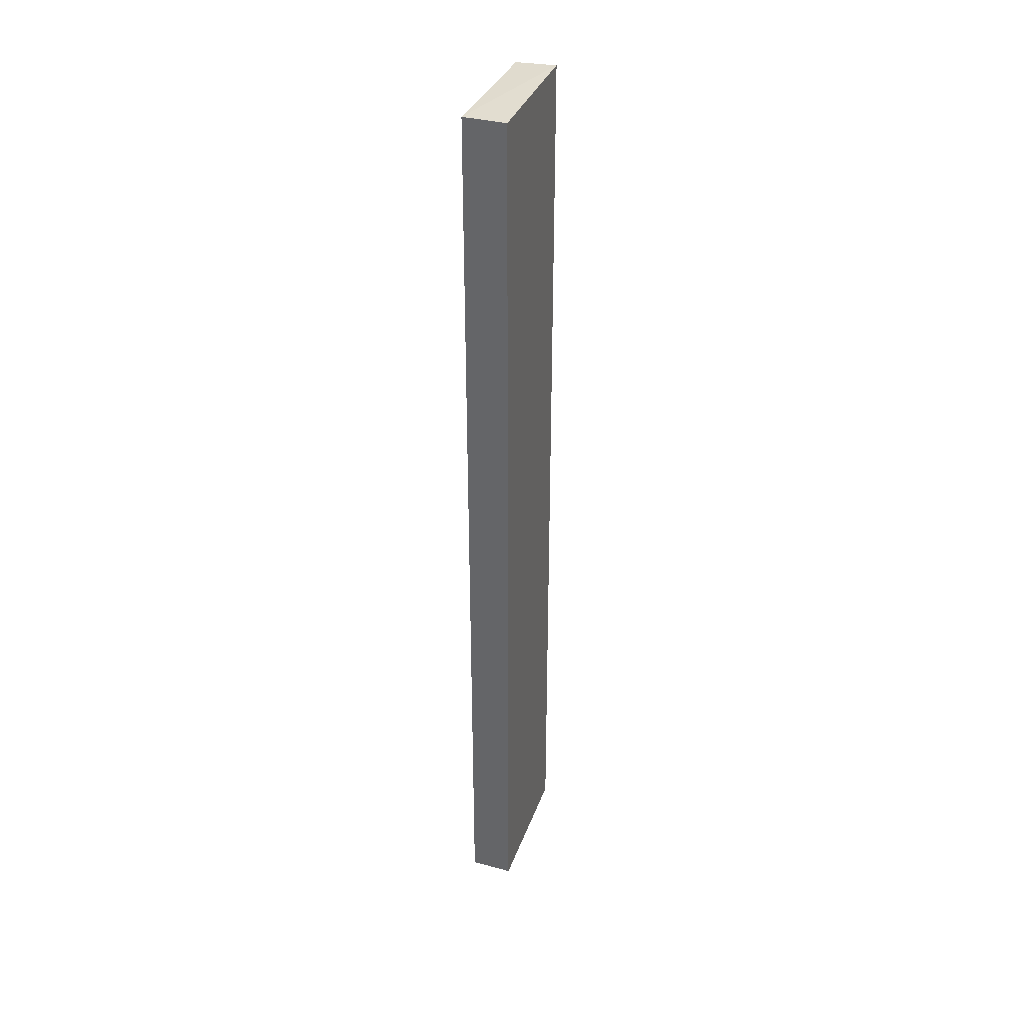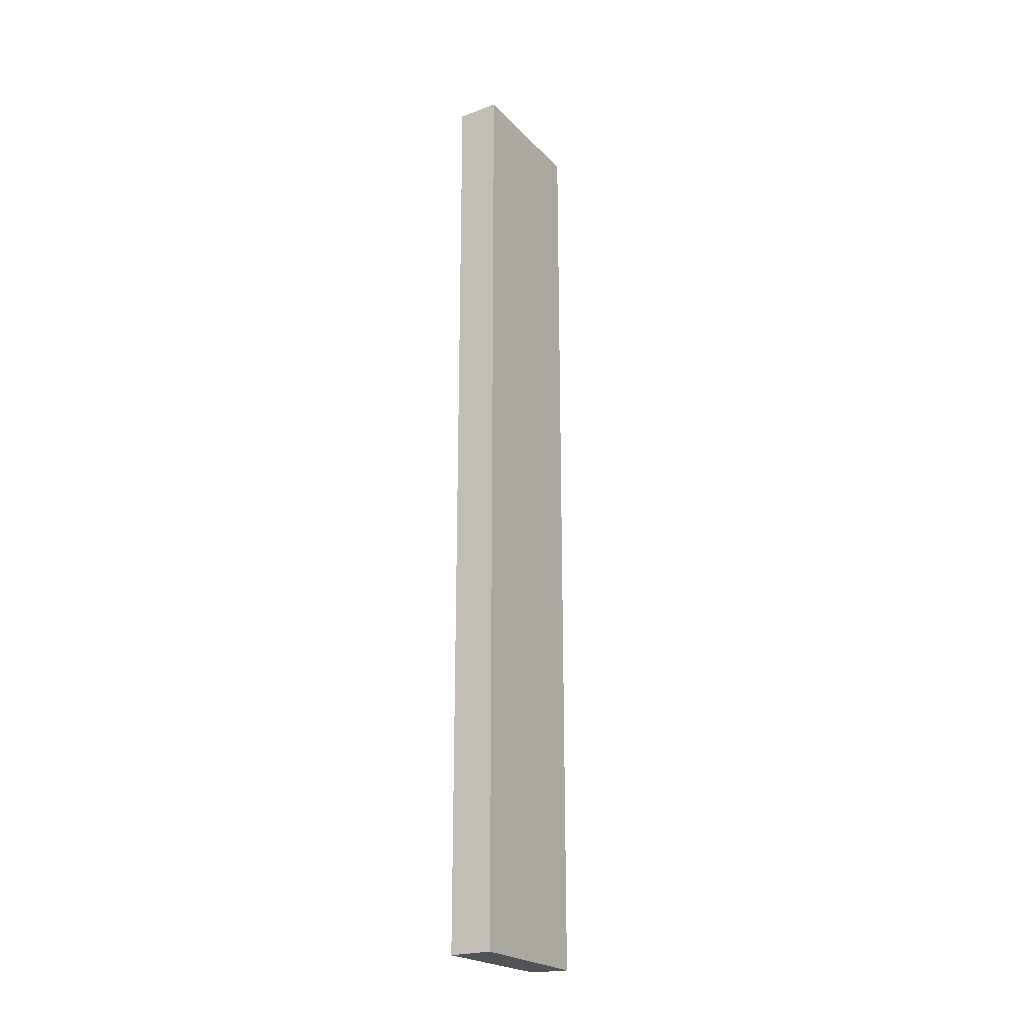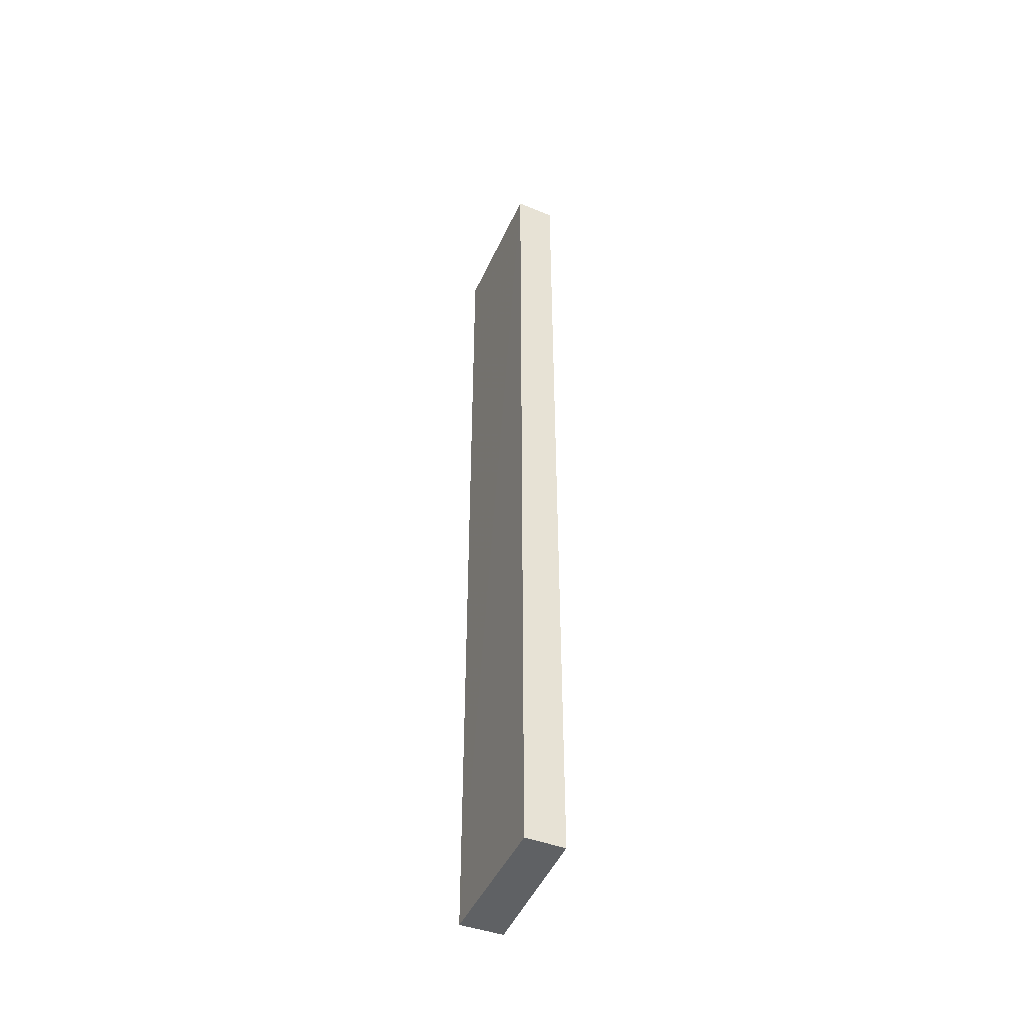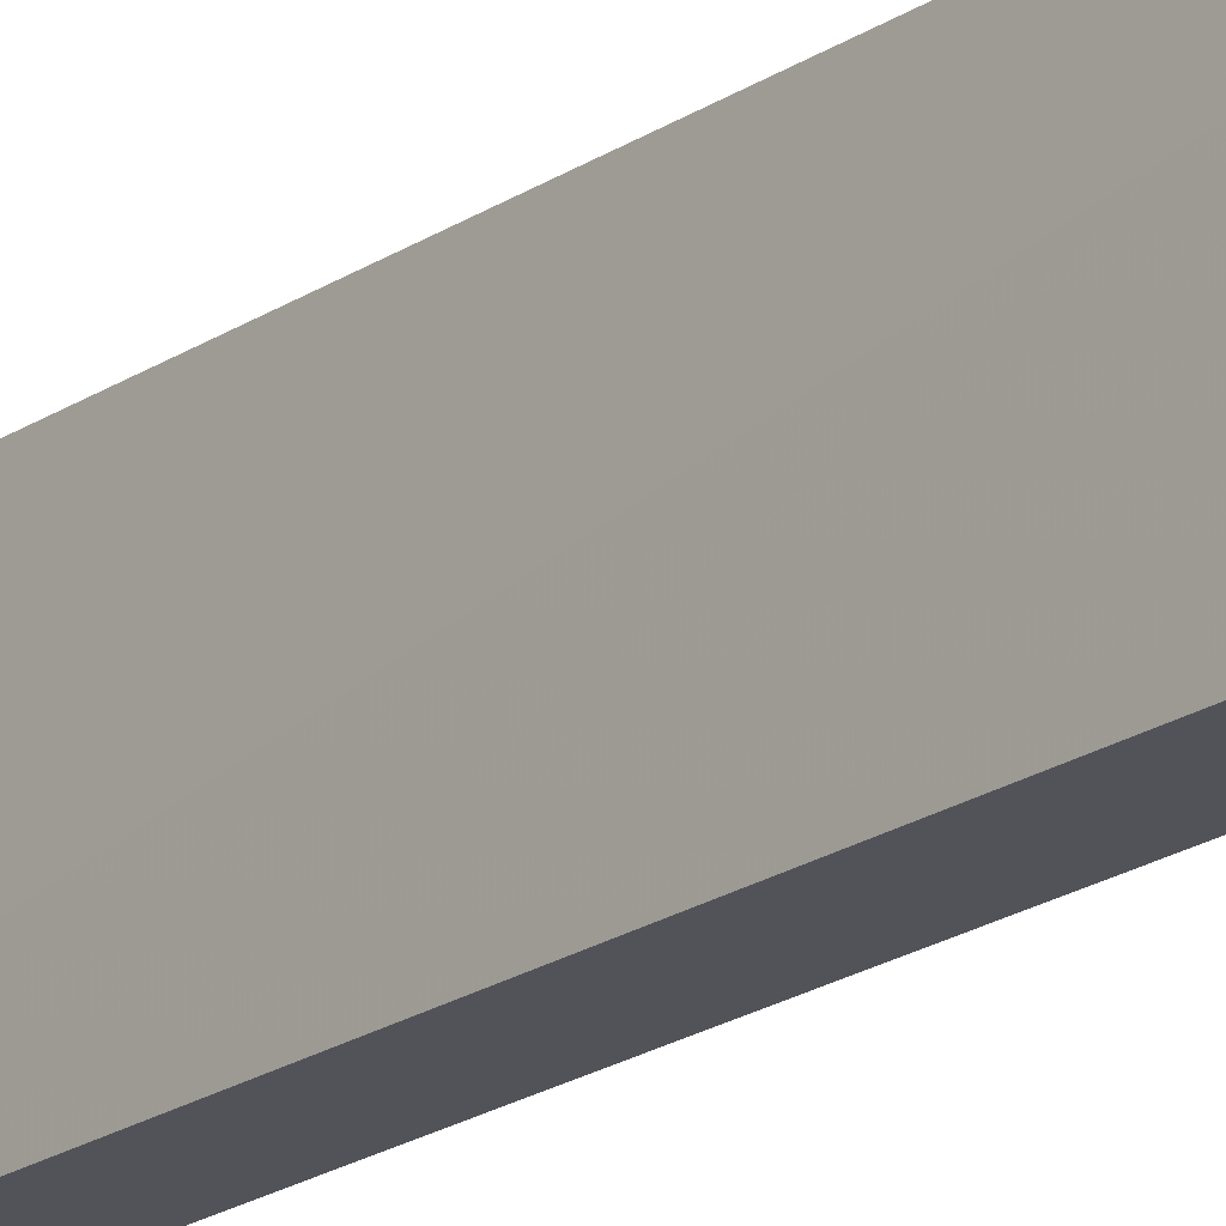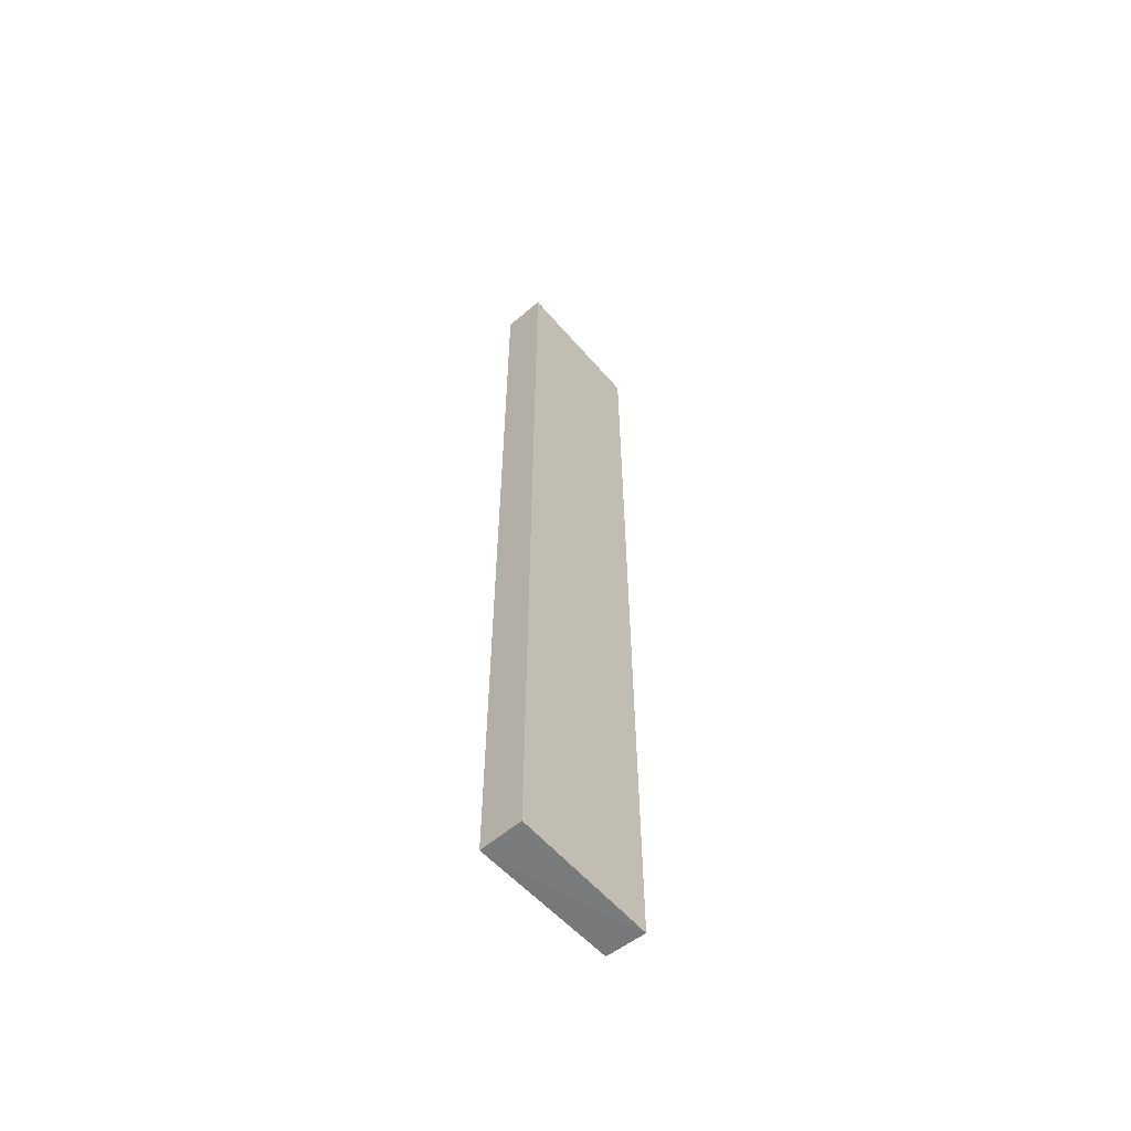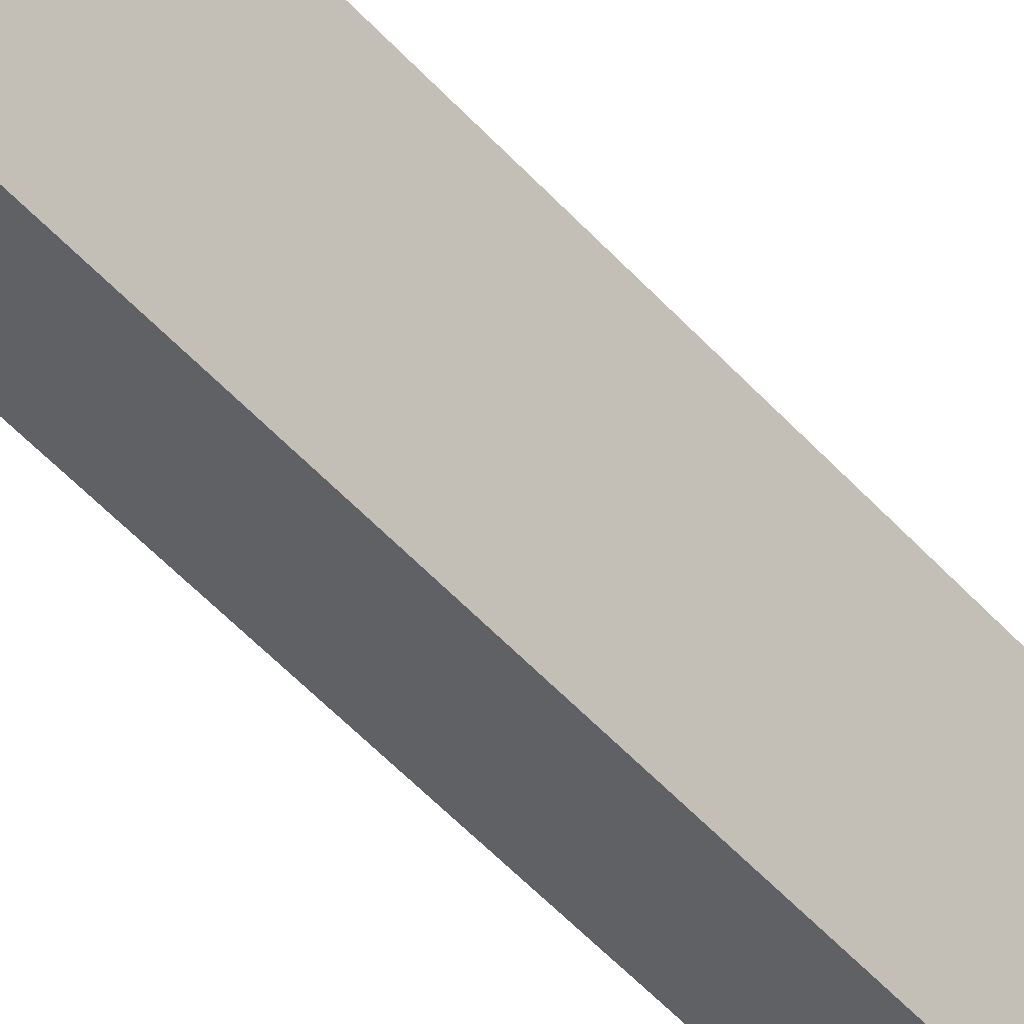
<metadata>
{"format":"obj","ext":"obj","renderer":"f3d","projection":"perspective","resolution":1024,"background":"white","views":[{"elev":35.4,"azim":-160.4,"up":"+Z"},{"elev":-22.7,"azim":-147.8,"up":"+Z"},{"elev":-45.9,"azim":-22.2,"up":"+Z"},{"elev":-21.0,"azim":139.7,"up":"+Y"},{"elev":-58.4,"azim":-138.5,"up":"+Z"},{"elev":-47.5,"azim":-141.3,"up":"+Y"}]}
</metadata>
<code>
v -0.000536 0.0686 0.2272
v -0.0005524 -0.0006985 0.2265
v -0.0005443 0.0686 -0.2272
v -0.02121 0.0686 -0.2272
v -0.0212 0.0686 0.2272
v -0.01985 -0.001477 -0.2271
v -0.01984 -0.001465 0.2271
v -0.000757 -0.0006374 -0.2268
f 1 2 3
f 5 1 3
f 5 3 4
f 6 4 3
f 7 2 1
f 7 1 5
f 7 6 2
f 7 5 4
f 7 4 6
f 8 6 3
f 8 3 2
f 8 2 6

</code>
